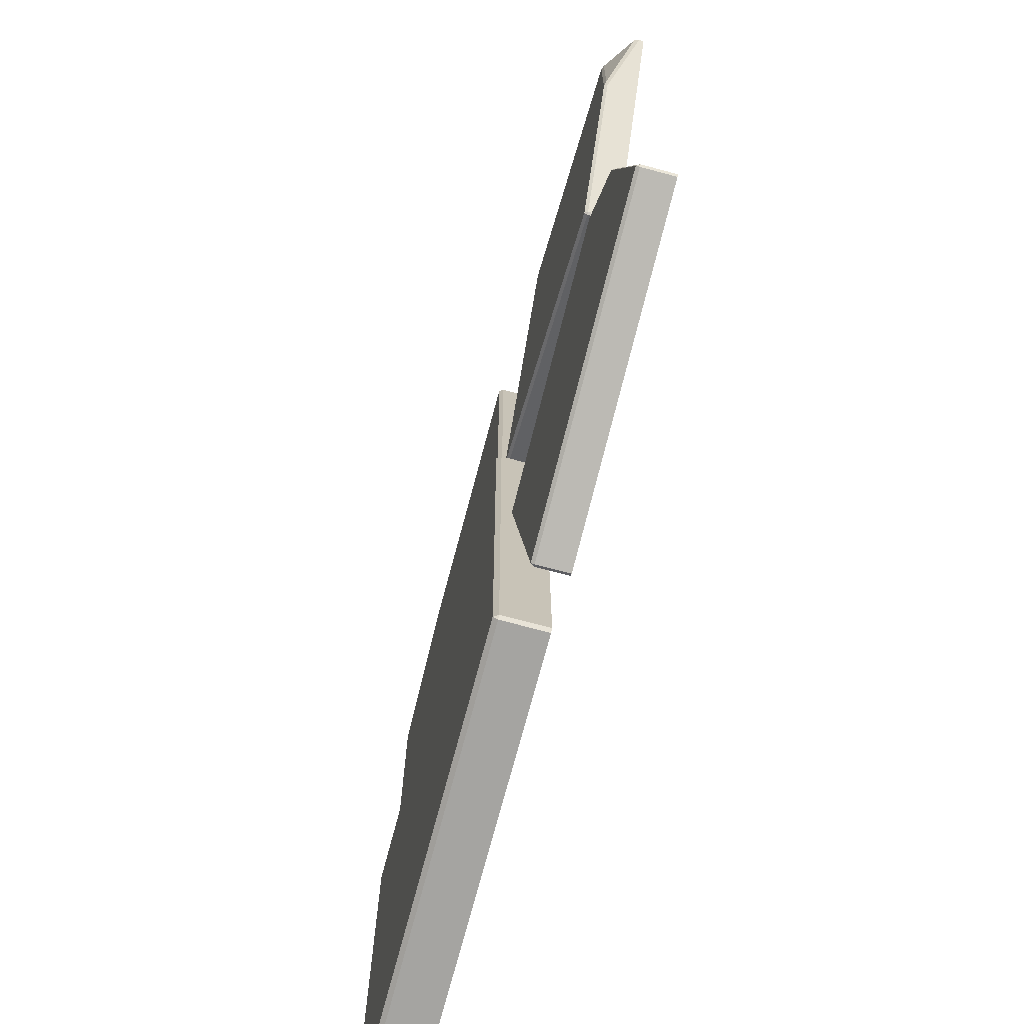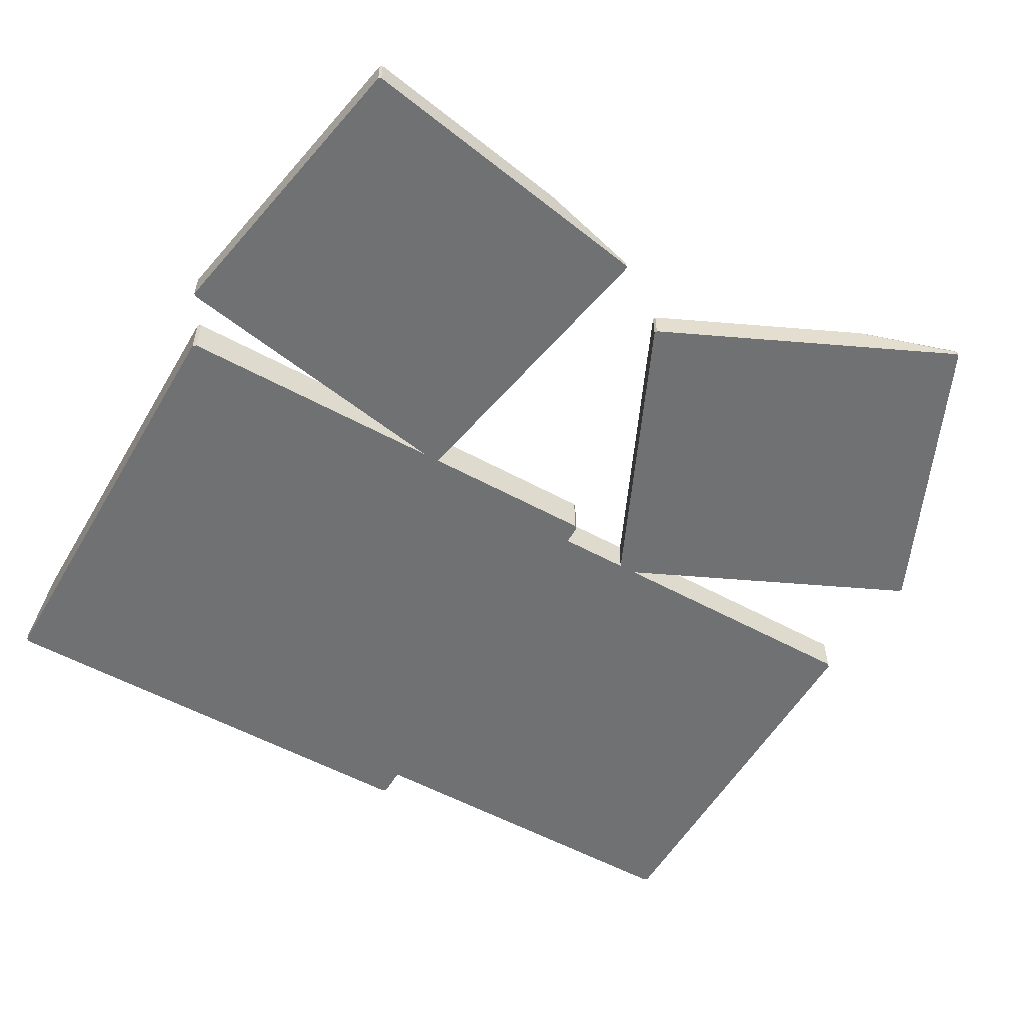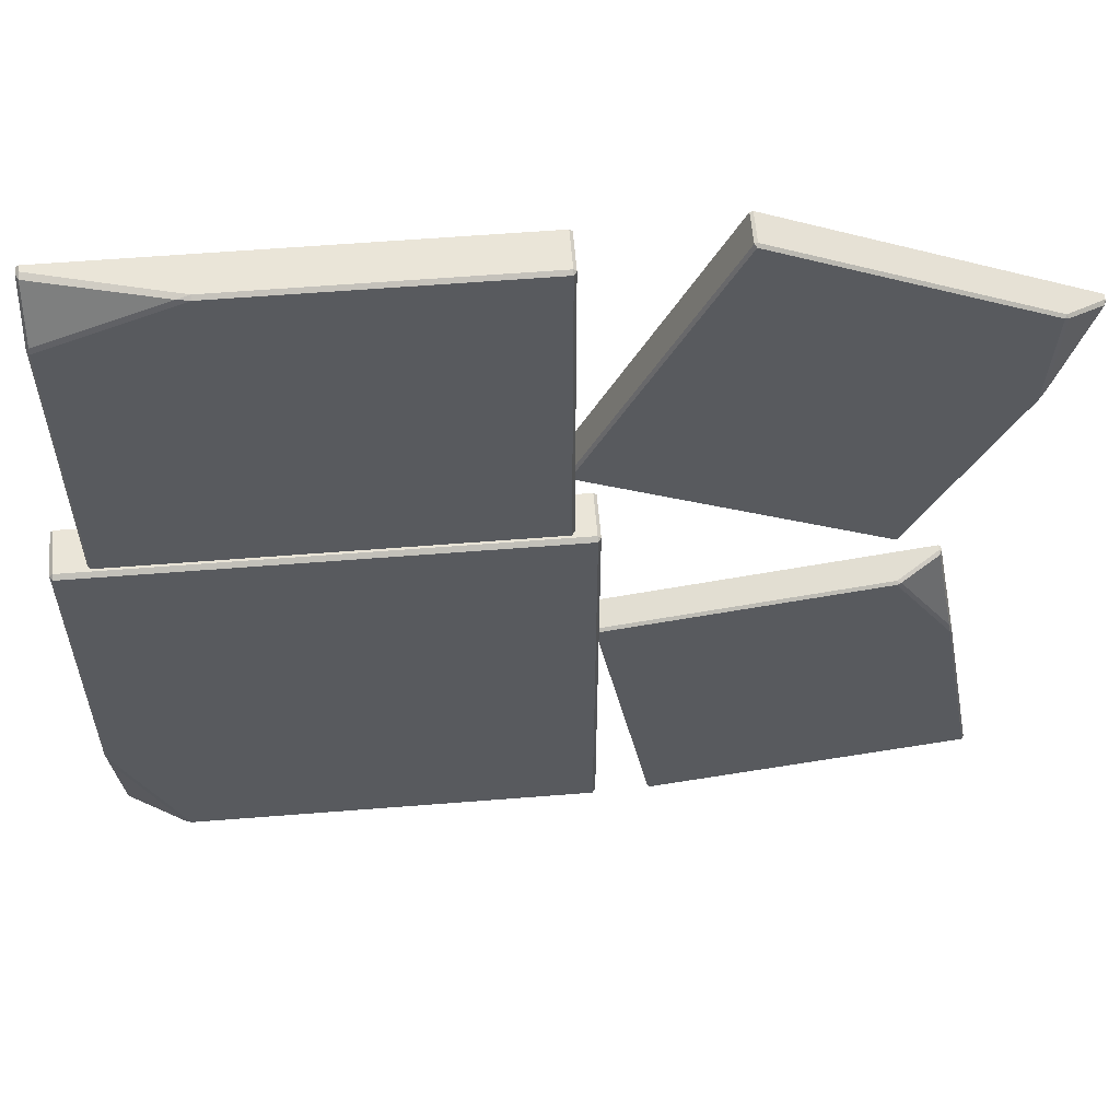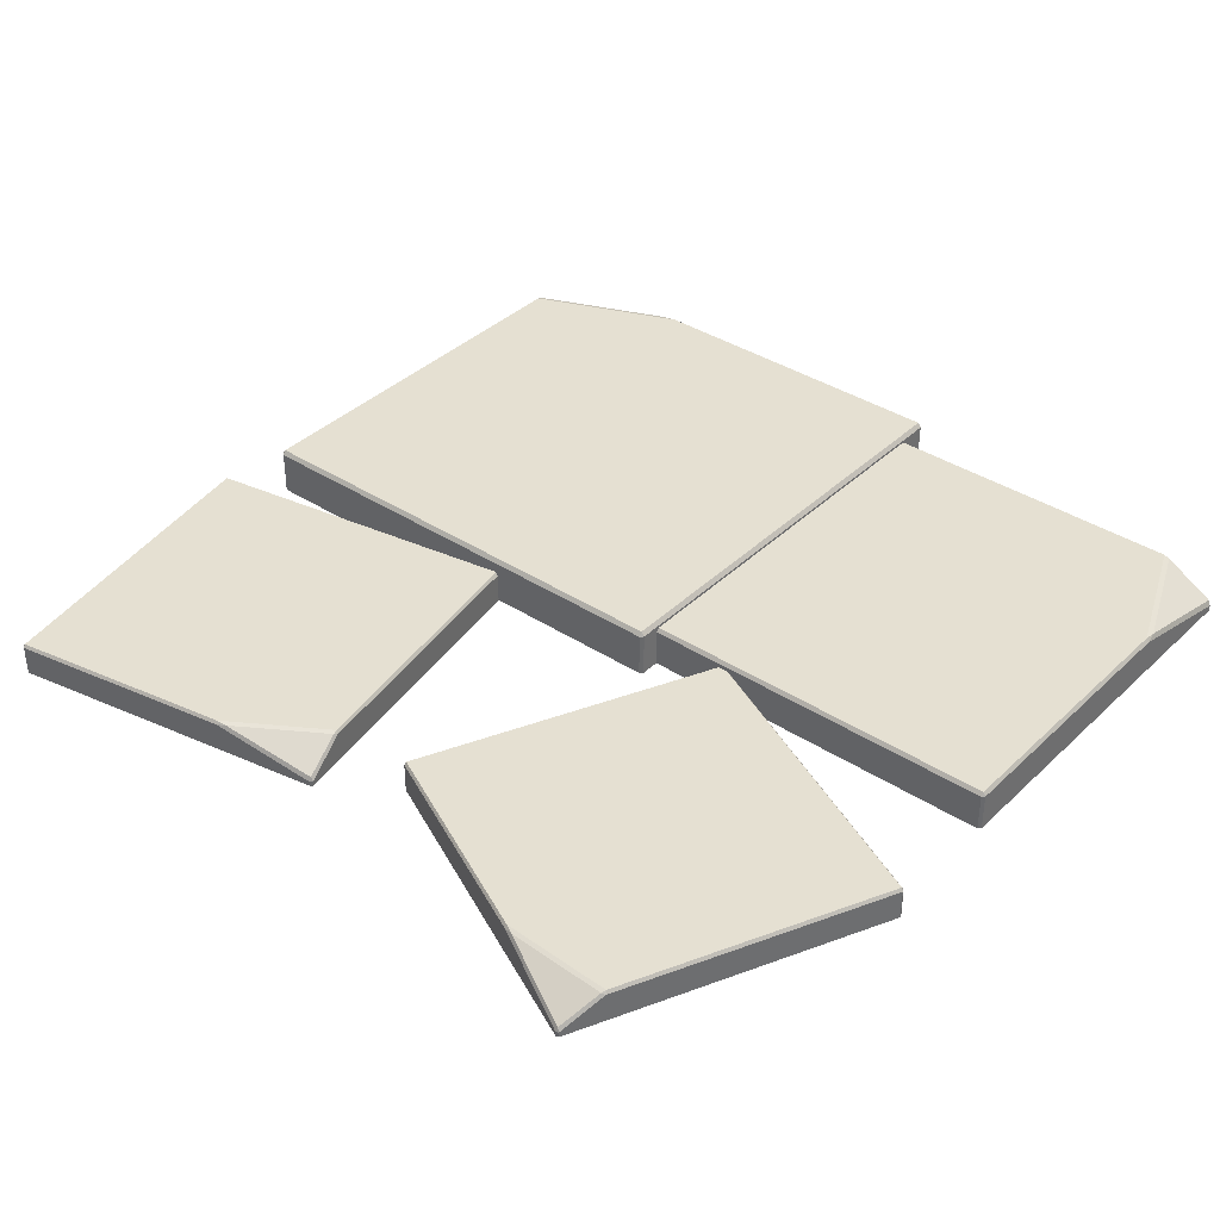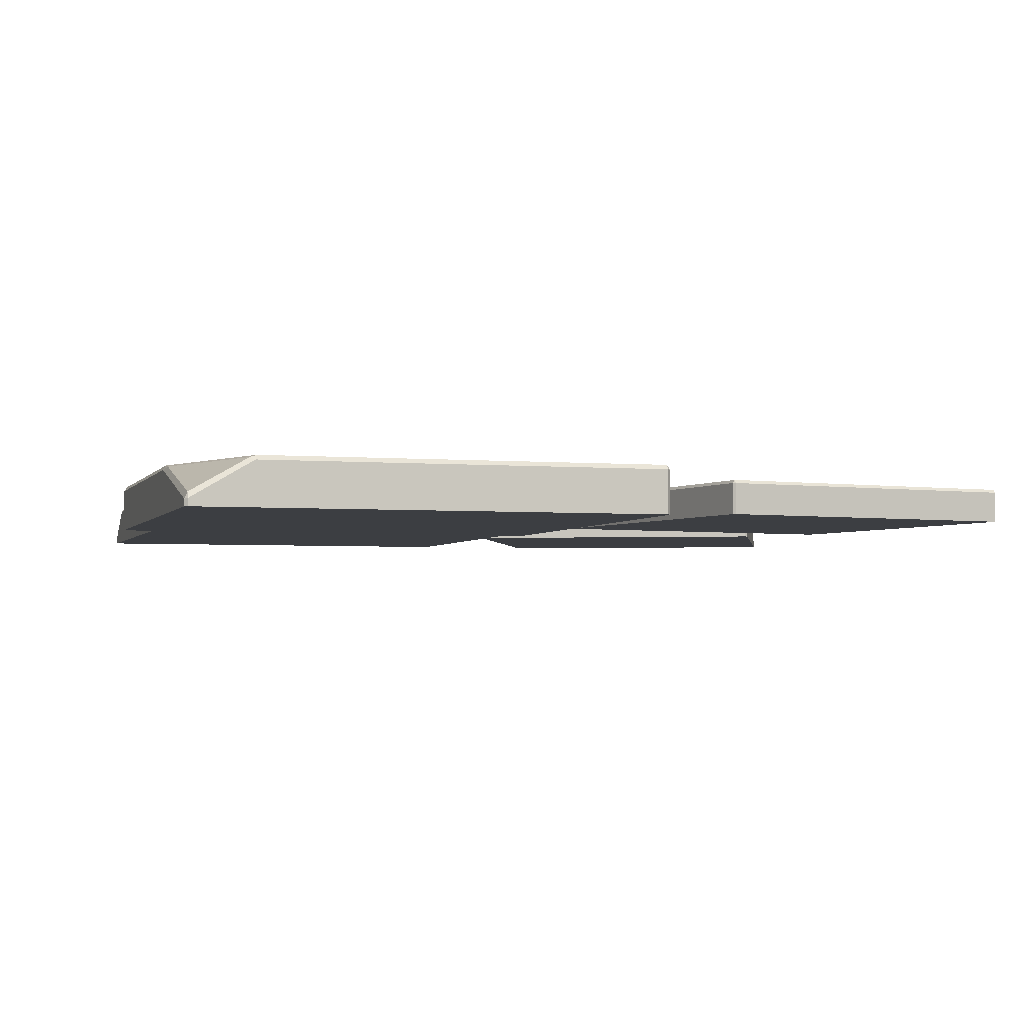
<metadata>
{"format":"obj","ext":"obj","renderer":"f3d","projection":"perspective","resolution":1024,"background":"white","views":[{"elev":-73.4,"azim":-104.9,"up":"+Z"},{"elev":-55.2,"azim":-120.0,"up":"+Y"},{"elev":58.7,"azim":175.3,"up":"+Z"},{"elev":37.7,"azim":-50.3,"up":"+Y"},{"elev":-3.2,"azim":163.0,"up":"+Y"}]}
</metadata>
<code>
o Plane
v 0.03296 0.1398 -0.02095
v -0.6375 0 0.6791
v -0.6464 0 0.6699
v 0.7123 0 0.6699
v 0.7034 0 0.6791
v -0.6464 0 -0.7118
v -0.6375 0 -0.7209
v 0.7034 0 -0.7209
v 0.7123 0 -0.7118
v -0.6375 0.1398 0.6699
v -0.6464 0.1267 0.6699
v -0.6375 0.1267 0.6791
v 0.7036 0.1398 0.6699
v 0.7034 0.1267 0.6791
v 0.7123 0.1267 0.6699
v -0.6375 0.1398 -0.712
v -0.6375 0.1267 -0.7209
v -0.6464 0.1267 -0.7118
v 0.7043 0.0394 -0.7119
v 0.7123 0.01994 -0.7118
v 0.7034 0.02247 -0.7209
v -0.6375 0.1398 -0.02095
v -0.6464 0.1267 -0.02095
v 0.03296 0.1398 0.6699
v 0.03296 0.1267 0.6791
v 0.7043 0.1333 -0.323
v 0.7036 0.1398 -0.2805
v 0.7123 0.1267 -0.2829
v 0.5226 0.1398 -0.712
v 0.5412 0.1333 -0.7119
v 0.5268 0.1267 -0.7209
f 2 5 14 25 12
f 10 24 1 22
f 4 9 20 28 15
f 8 7 17 31 21
f 2 3 6 7 8 9 4 5
f 26 19 30
f 24 13 27 1
f 22 1 29 16
f 27 29 1
f 10 11 12
f 13 14 15
f 16 17 18
f 19 20 21
f 26 27 28
f 29 30 31
f 23 11 10 22
f 25 14 13 24
f 28 20 19 26
f 31 17 16 29
f 6 18 17 7
f 20 9 8 21
f 4 15 14 5
f 11 3 2 12
f 18 23 22 16
f 12 25 24 10
f 15 28 27 13
f 21 31 30 19
f 29 27 26 30
f 6 3 11 23 18
o Plane.001
v 0.01795 0.1198 1.159
v -0.582 0 0.5843
v -0.5741 0 0.5766
v -0.5741 0 1.741
v -0.582 0 1.733
v 0.61 0 0.5766
v 0.6179 0 0.5843
v 0.6179 0 1.733
v 0.61 0 1.741
v -0.5741 0.1198 0.5843
v -0.5741 0.1086 0.5766
v -0.582 0.1086 0.5843
v -0.5741 0.1198 1.734
v -0.582 0.1086 1.733
v -0.5741 0.1086 1.741
v 0.6102 0.1198 0.5843
v 0.6179 0.1086 0.5843
v 0.61 0.1086 0.5766
v 0.6102 0.03377 1.734
v 0.61 0.01709 1.741
v 0.6179 0.01926 1.733
v 0.01795 0.1198 0.5843
v 0.01795 0.1086 0.5766
v -0.5741 0.1198 1.159
v -0.582 0.1086 1.159
v 0.2768 0.1143 1.734
v 0.2404 0.1198 1.734
v 0.2425 0.1086 1.741
v 0.6102 0.1198 1.579
v 0.6102 0.1143 1.594
v 0.6179 0.1086 1.582
f 33 36 45 56 43
f 41 55 32 53
f 35 40 51 59 46
f 39 38 48 62 52
f 33 34 37 38 39 40 35 36
f 57 50 61
f 55 44 58 32
f 53 32 60 47
f 58 60 32
f 41 42 43
f 44 45 46
f 47 48 49
f 50 51 52
f 57 58 59
f 60 61 62
f 54 42 41 53
f 56 45 44 55
f 59 51 50 57
f 62 48 47 60
f 37 49 48 38
f 51 40 39 52
f 35 46 45 36
f 42 34 33 43
f 49 54 53 47
f 43 56 55 41
f 46 59 58 44
f 52 62 61 50
f 60 58 57 61
f 37 34 42 54 49
o Plane.002
v -1.187 0.09586 1.134
v -0.5675 0 0.8934
v -0.5646 0 0.9017
v -1.409 0 0.508
v -1.401 0 0.5048
v -0.965 0 1.76
v -0.9732 0 1.763
v -1.806 0 1.375
v -1.809 0 1.367
v -0.5702 0.09586 0.8991
v -0.5646 0.08687 0.9017
v -0.5675 0.08687 0.8934
v -1.404 0.09586 0.5105
v -1.401 0.08687 0.5048
v -1.409 0.08687 0.508
v -0.9706 0.09586 1.758
v -0.9732 0.08687 1.763
v -0.965 0.08687 1.76
v -1.804 0.02701 1.369
v -1.809 0.01367 1.367
v -1.806 0.01541 1.375
v -0.7704 0.09586 1.328
v -0.7648 0.08687 1.331
v -0.9868 0.09586 0.7048
v -0.9841 0.08687 0.6991
v -1.692 0.09143 1.127
v -1.679 0.09586 1.101
v -1.685 0.08687 1.1
v -1.691 0.09586 1.422
v -1.703 0.09143 1.416
v -1.697 0.08687 1.426
f 64 67 76 87 74
f 72 86 63 84
f 66 71 82 90 77
f 70 69 79 93 83
f 64 65 68 69 70 71 66 67
f 88 81 92
f 86 75 89 63
f 84 63 91 78
f 89 91 63
f 72 73 74
f 75 76 77
f 78 79 80
f 81 82 83
f 88 89 90
f 91 92 93
f 85 73 72 84
f 87 76 75 86
f 90 82 81 88
f 93 79 78 91
f 68 80 79 69
f 82 71 70 83
f 66 77 76 67
f 73 65 64 74
f 80 85 84 78
f 74 87 86 72
f 77 90 89 75
f 83 93 92 81
f 91 89 88 92
f 68 65 73 85 80
o Plane.003
v -1.18 0.09586 -0.2422
v -0.8108 0 -0.7947
v -0.8037 0 -0.7896
v -1.721 0 -0.6278
v -1.716 0 -0.6351
v -0.6392 0 0.1433
v -0.6441 0 0.1506
v -1.55 0 0.3102
v -1.557 0 0.3051
v -0.8097 0.09586 -0.7885
v -0.8037 0.08687 -0.7896
v -0.8108 0.08687 -0.7947
v -1.715 0.09586 -0.6289
v -1.716 0.08687 -0.6351
v -1.721 0.08687 -0.6278
v -0.6452 0.09586 0.1445
v -0.6441 0.08687 0.1506
v -0.6392 0.08687 0.1433
v -1.551 0.02701 0.3043
v -1.557 0.01367 0.3051
v -1.55 0.01541 0.3102
v -0.7275 0.09586 -0.3221
v -0.7215 0.08687 -0.3231
v -1.262 0.09586 -0.7087
v -1.264 0.08687 -0.7149
v -1.598 0.09143 0.04165
v -1.602 0.09586 0.0129
v -1.608 0.08687 0.01552
v -1.429 0.09586 0.2827
v -1.441 0.09143 0.2849
v -1.43 0.08687 0.2892
f 95 98 107 118 105
f 103 117 94 115
f 97 102 113 121 108
f 101 100 110 124 114
f 95 96 99 100 101 102 97 98
f 119 112 123
f 117 106 120 94
f 115 94 122 109
f 120 122 94
f 103 104 105
f 106 107 108
f 109 110 111
f 112 113 114
f 119 120 121
f 122 123 124
f 116 104 103 115
f 118 107 106 117
f 121 113 112 119
f 124 110 109 122
f 99 111 110 100
f 113 102 101 114
f 97 108 107 98
f 104 96 95 105
f 111 116 115 109
f 105 118 117 103
f 108 121 120 106
f 114 124 123 112
f 122 120 119 123
f 99 96 104 116 111

</code>
